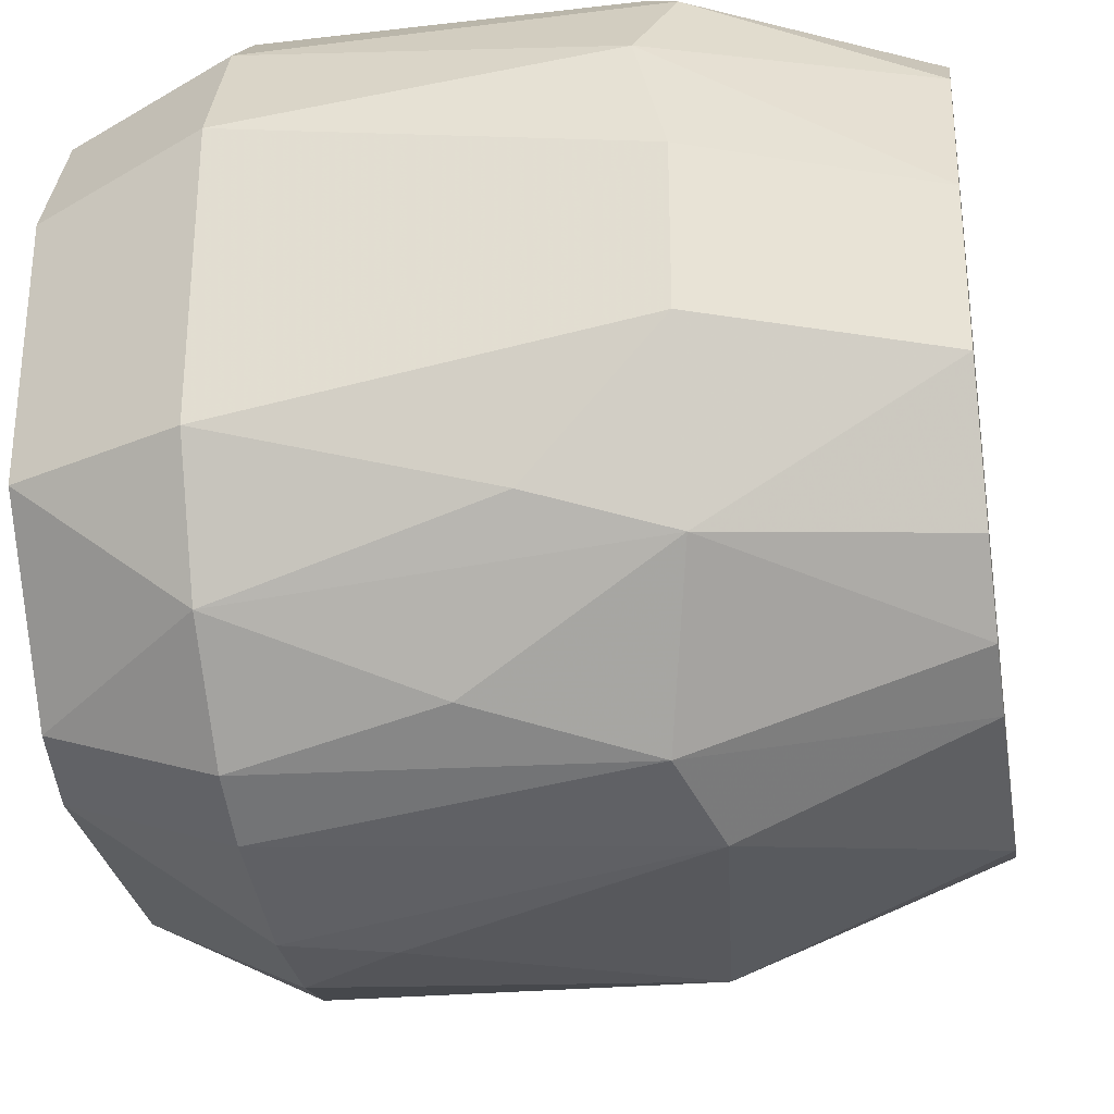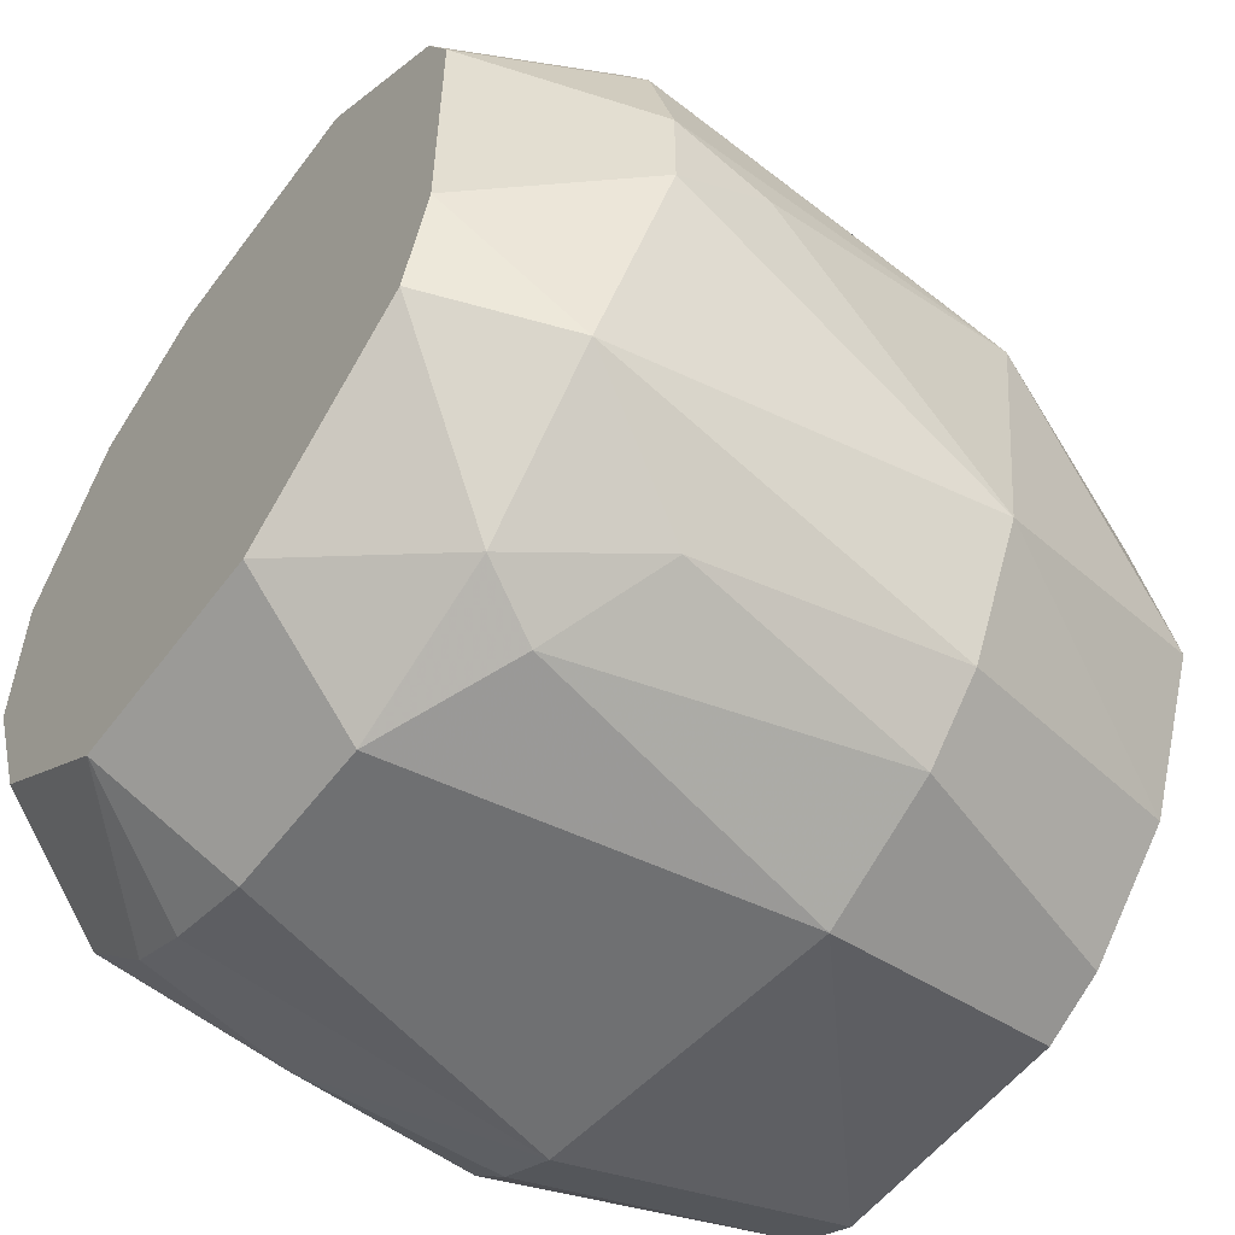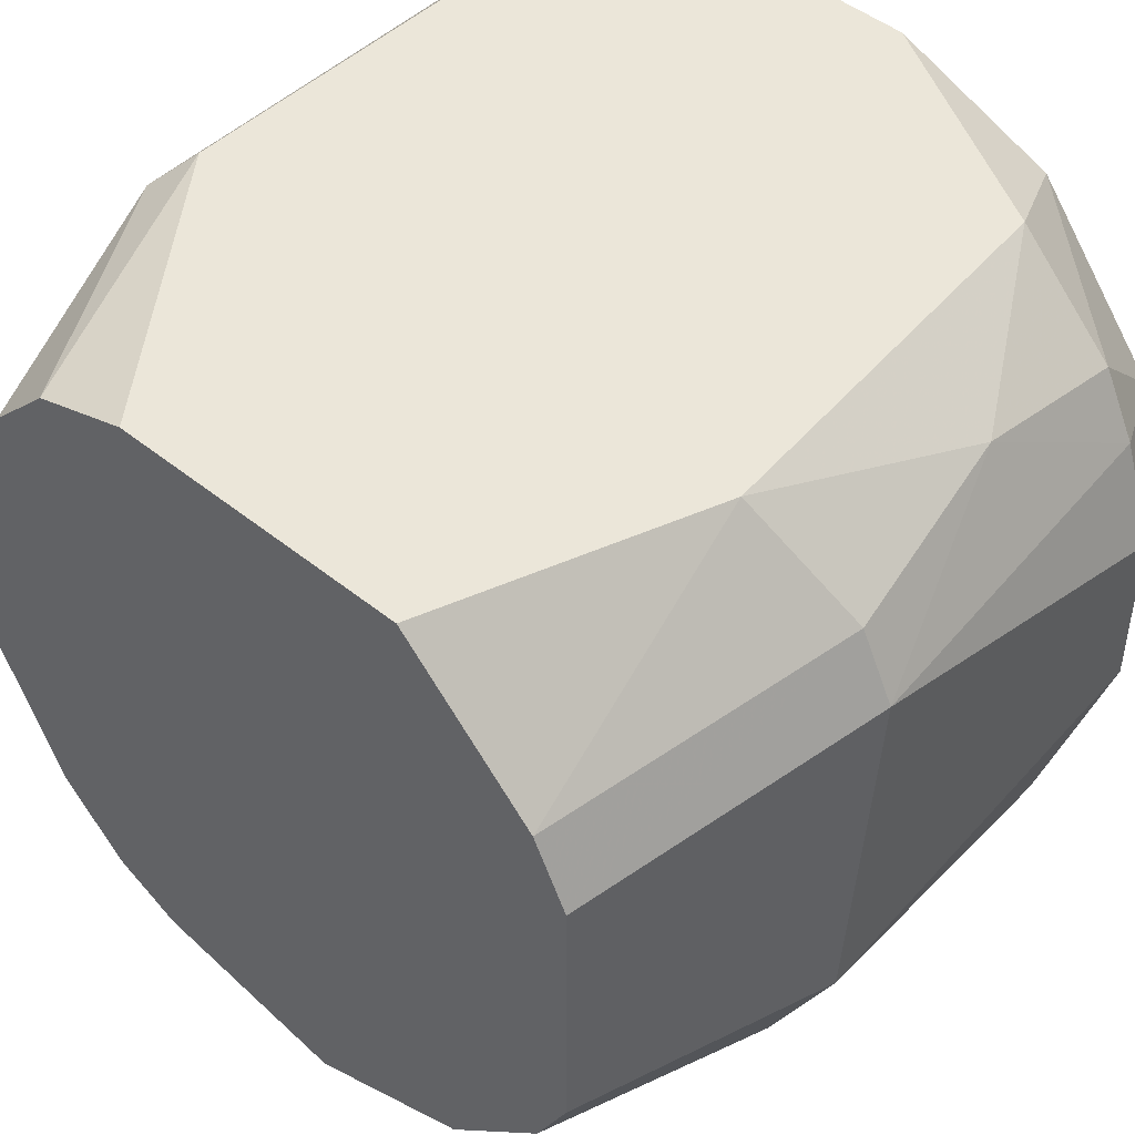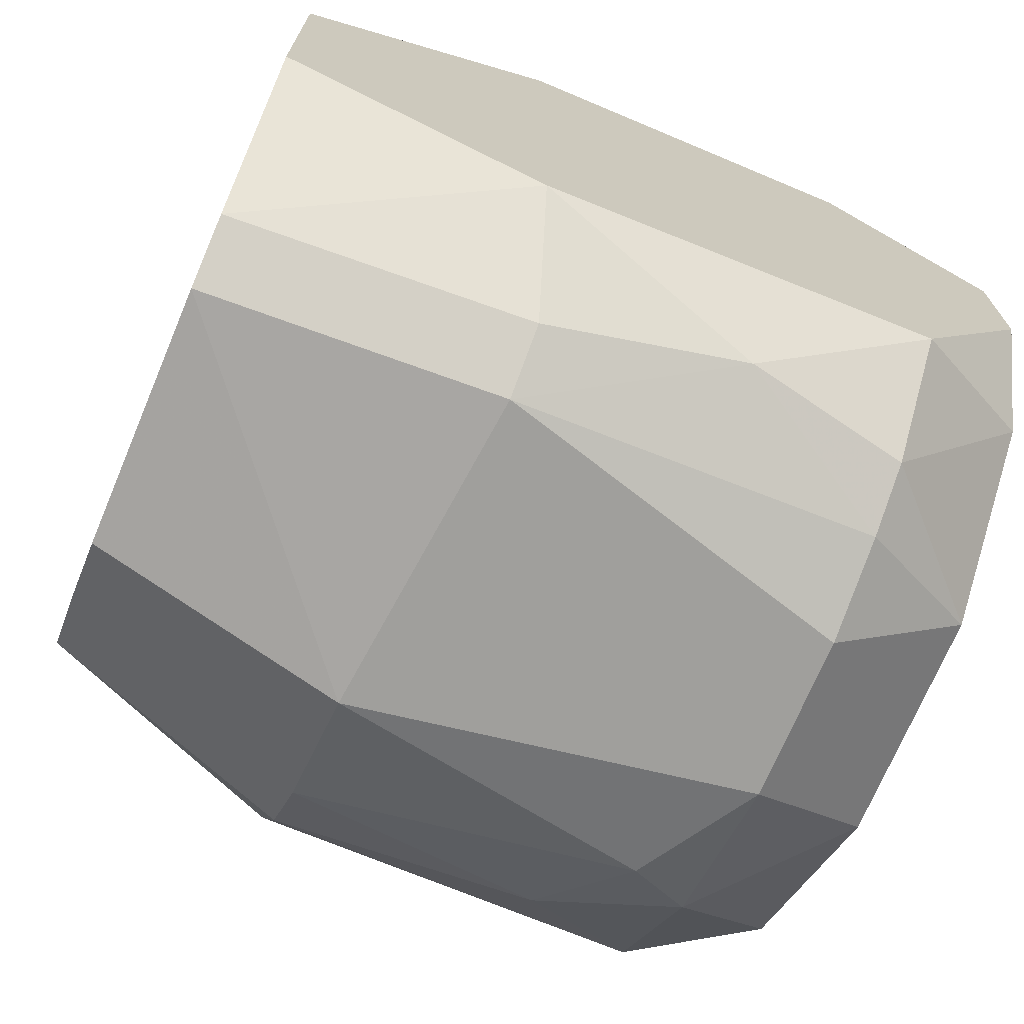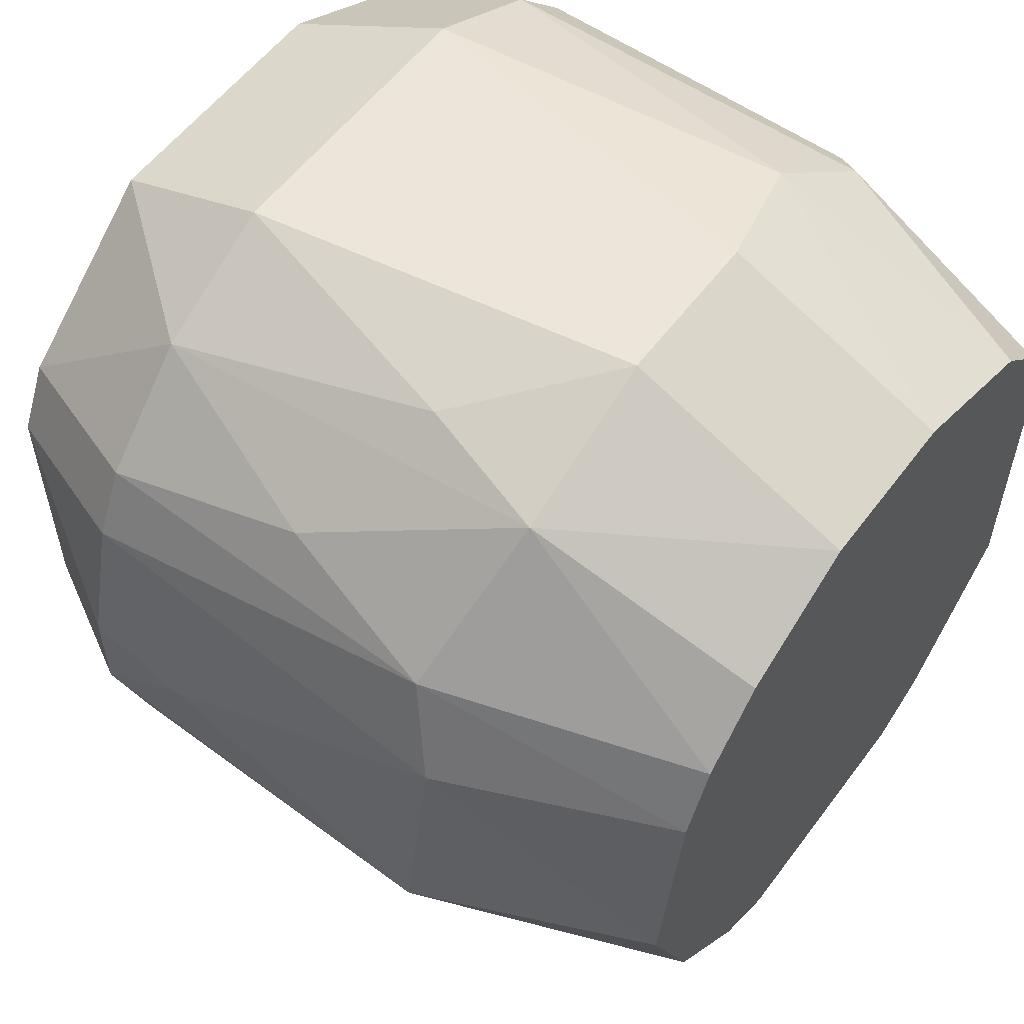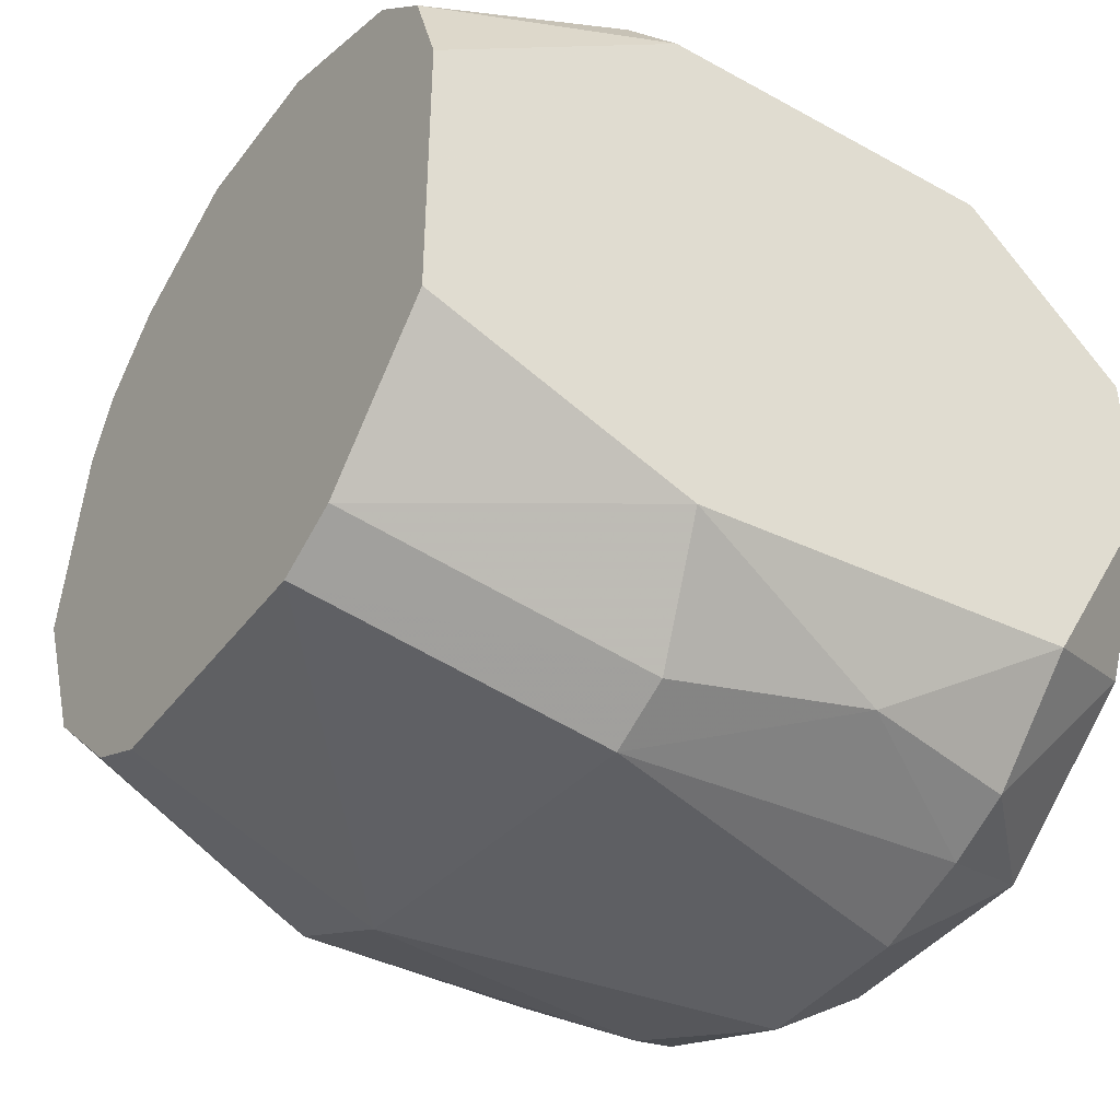
<metadata>
{"format":"obj","ext":"obj","renderer":"f3d","projection":"perspective","resolution":1024,"background":"white","views":[{"elev":-29.8,"azim":9.7,"up":"+Y"},{"elev":-54.8,"azim":-36.1,"up":"+Z"},{"elev":46.9,"azim":132.6,"up":"+Y"},{"elev":-71.2,"azim":157.2,"up":"+Z"},{"elev":56.5,"azim":36.3,"up":"+Z"},{"elev":-41.6,"azim":146.2,"up":"+Z"}]}
</metadata>
<code>
v 0.006779 0.007367 -0.02158
v 0.006779 0.003768 -0.02338
v -0.02019 -0.025 0.008982
v -0.02019 -0.025 -0.005392
v -0.02019 -0.0232 -0.01079
v -0.02019 -0.0232 0.01258
v -0.02019 0.000173 -0.01798
v -0.02019 0.000173 0.01978
v -0.02019 0.007367 0.01618
v -0.02019 0.01276 -0.001795
v -0.02019 0.01276 0.007183
v -0.02019 -0.01421 0.01978
v -0.02019 -0.01241 -0.01798
v -0.02019 0.009162 -0.01079
v -0.009395 -0.0178 -0.02158
v 0.02297 0.005568 -0.01798
v 0.02297 0.01096 0.01078
v 0.02297 -0.025 -0.003593
v 0.02297 -0.0232 0.007183
v 0.02297 -0.0214 0.01078
v 0.02297 -0.0214 -0.01259
v 0.02297 -0.016 -0.01798
v 0.02297 -0.01061 0.01797
v 0.02297 0.001973 -0.01978
v 0.02297 0.007367 0.01438
v 0.02297 0.01276 -0.01079
v 0.02297 0.01276 0.005385
v 0.02297 -0.001626 0.01797
v 0.02297 -0.0178 0.01438
v 0.02297 -0.01241 -0.01978
v -0.004001 0.009162 -0.01978
v 0.003185 -0.0178 0.02158
v 0.008579 0.005568 0.02158
v 0.008579 -0.025 -0.01618
v 0.008579 -0.02859 -0.008989
v 0.008579 -0.02679 0.01258
v 0.008579 -0.0214 -0.01978
v 0.008579 0.01276 0.01618
v 0.008579 0.01276 -0.01618
v 0.008579 -0.01421 -0.02338
v -0.01299 -0.02679 -0.01259
v -0.01299 -0.01061 -0.02338
v -0.01299 0.007367 -0.01978
v -0.01299 -0.0196 -0.01978
v -0.01299 0.01276 -0.01438
v -0.01299 -0.001626 -0.02338
v -0.01299 0.003768 -0.02158
v 0.01038 0.01096 0.01797
v 0.01038 -0.02859 0.007183
v 0.01038 -0.01061 0.02337
v 0.01038 -0.0196 0.01978
v 0.01038 -0.001626 0.02337
v -0.01119 -0.03039 0.003587
v -0.01119 -0.03039 -0.001795
v -0.01119 -0.02859 0.01078
v -0.01119 -0.02679 0.01438
v -0.01119 -0.0214 0.01978
v -0.01119 0.001973 0.02337
v -0.01119 0.01276 0.01618
v -0.01119 -0.01421 0.02337
v -0.01119 0.009162 0.01978
v -0.005796 -0.03039 0.001788
v -0.005796 -0.0232 -0.01798
v -0.000402 -0.025 0.01618
f 34 37 22
f 28 23 16
f 16 23 18
f 12 10 7
f 12 7 5
f 28 16 26
f 10 38 26
f 16 18 30
f 10 12 9
f 23 28 52
f 58 12 60
f 52 58 60
f 28 26 17
f 10 26 45
f 42 2 40
f 15 42 40
f 38 10 59
f 12 5 3
f 18 23 20
f 54 41 35
f 18 49 35
f 41 34 35
f 31 2 47
f 60 12 57
f 26 16 39
f 45 26 39
f 31 45 39
f 52 28 33
f 58 52 33
f 51 23 50
f 23 52 50
f 52 60 50
f 55 49 36
f 20 51 36
f 30 18 21
f 18 35 21
f 35 34 21
f 5 7 13
f 7 42 13
f 15 40 37
f 40 30 37
f 16 30 24
f 40 2 24
f 30 40 24
f 38 59 61
f 59 9 61
f 58 33 61
f 42 15 44
f 41 5 44
f 5 13 44
f 13 42 44
f 12 58 8
f 9 12 8
f 58 61 8
f 61 9 8
f 10 9 11
f 59 10 11
f 9 59 11
f 42 7 46
f 2 42 46
f 47 2 46
f 7 47 46
f 26 38 27
f 38 17 27
f 17 26 27
f 7 10 14
f 10 45 14
f 28 17 25
f 33 28 25
f 54 35 62
f 35 49 62
f 51 57 64
f 36 51 64
f 34 41 63
f 15 37 63
f 37 34 63
f 44 15 63
f 41 44 63
f 3 5 4
f 54 3 4
f 5 41 4
f 41 54 4
f 12 3 6
f 57 12 6
f 17 38 48
f 38 61 48
f 61 33 48
f 25 17 48
f 33 25 48
f 2 31 1
f 39 16 1
f 31 39 1
f 16 24 1
f 24 2 1
f 45 31 43
f 31 47 43
f 47 7 43
f 7 14 43
f 14 45 43
f 3 55 56
f 55 36 56
f 64 57 56
f 36 64 56
f 6 3 56
f 57 6 56
f 57 51 32
f 60 57 32
f 51 50 32
f 50 60 32
f 49 55 53
f 55 3 53
f 3 54 53
f 54 62 53
f 62 49 53
f 49 18 19
f 18 20 19
f 36 49 19
f 20 36 19
f 23 51 29
f 20 23 29
f 51 20 29
f 30 21 22
f 21 34 22
f 37 30 22

</code>
